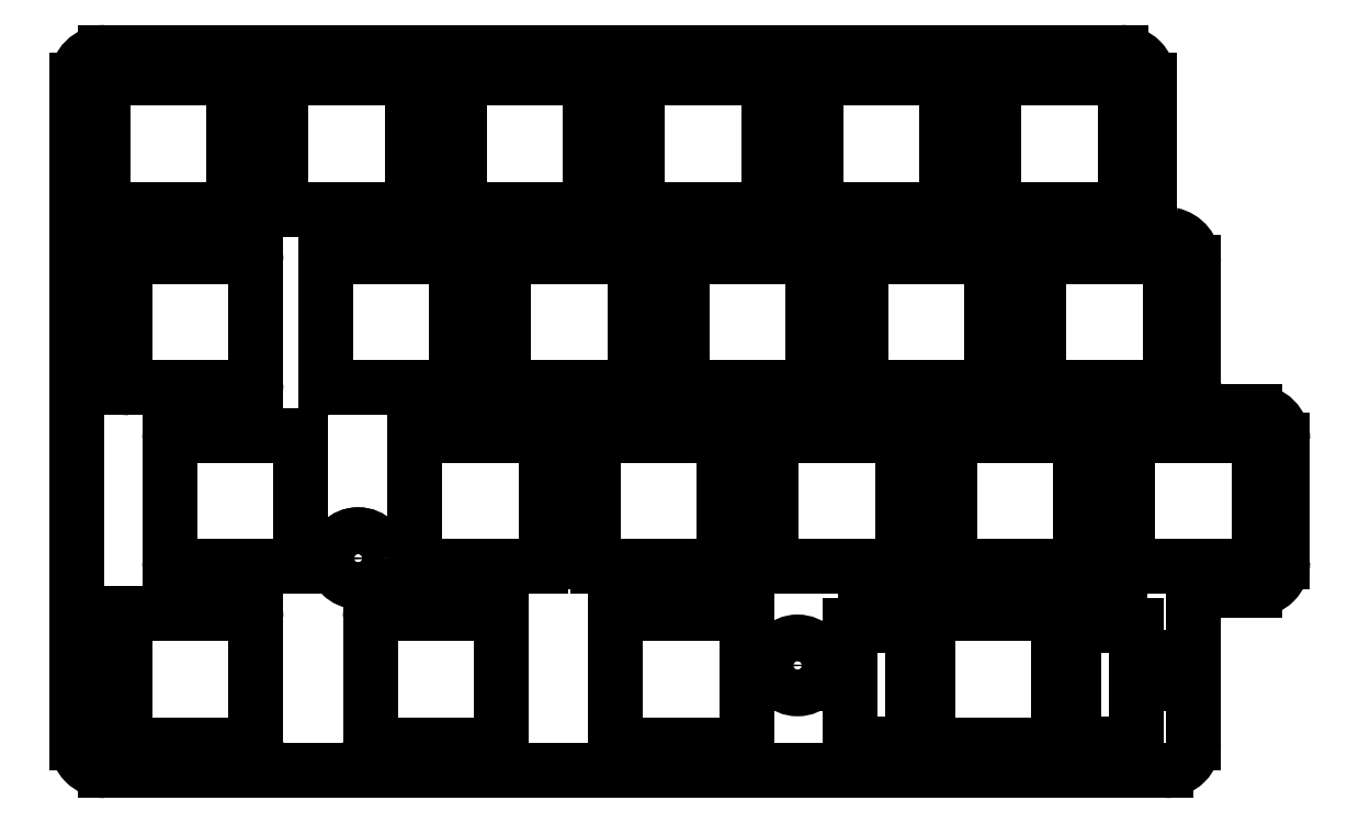
<metadata>
{"format":"dxf","ext":"dxf","renderer":"ezdxf+matplotlib","layout":"modelspace","background":"white","min_lineweight":24,"dpi":150}
</metadata>
<code>
0
SECTION
2
ENTITIES
0
LINE
8
0
10
-0.1563
20
73.56
30
0
11
-0.1563
21
2.863
31
0
0
ARC
8
0
10
2.844
20
73.56
30
0
40
3
50
90
51
180
0
LINE
8
0
10
111.4
20
76.56
30
0
11
2.844
21
76.56
31
0
0
ARC
8
0
10
111.4
20
73.56
30
0
40
3
50
-0
51
90
0
LINE
8
0
10
114.4
20
60.01
30
0
11
114.4
21
73.56
31
0
0
LINE
8
0
10
125.7
20
38.21
30
0
11
122.2
21
38.21
31
0
0
ARC
8
0
10
122.2
20
41.21
30
0
40
3
50
-180
51
-90
0
ARC
8
0
10
116.2
20
2.863
30
0
40
3
50
-90
51
-0
0
LINE
8
0
10
104.2
20
2.638
30
0
11
91.22
21
2.638
31
0
0
LINE
8
0
10
89.93
20
7.338
30
0
11
89.1
21
7.338
31
0
0
LINE
8
0
10
119.2
20
41.21
30
0
11
119.2
21
54.14
31
0
0
ARC
8
0
10
2.844
20
2.863
30
0
40
3
50
180
51
-90
0
ARC
8
0
10
122.2
20
16.16
30
0
40
3
50
90
51
180
0
LINE
8
0
10
2.844
20
-0.137
30
0
11
116.2
21
-0.137
31
0
0
LINE
8
0
10
104.7
20
7.338
30
0
11
104.7
21
3.138
31
0
0
LINE
8
0
10
119.2
20
2.863
30
0
11
119.2
21
16.16
31
0
0
LINE
8
0
10
84.13
20
1.888
30
0
11
84.13
21
2.668
31
0
0
LINE
8
0
10
81.57
20
11.94
30
0
11
82.45
21
11.94
31
0
0
LINE
8
0
10
87.42
20
2.668
30
0
11
87.42
21
1.888
31
0
0
LINE
8
0
10
82.45
20
15.37
30
0
11
84.13
21
15.37
31
0
0
LINE
8
0
10
84.13
20
15.37
30
0
11
84.13
21
16.49
31
0
0
LINE
8
0
10
87.42
20
16.49
30
0
11
87.42
21
15.37
31
0
0
LINE
8
0
10
122.2
20
19.16
30
0
11
125.7
21
19.16
31
0
0
LINE
8
0
10
82.45
20
11.94
30
0
11
82.45
21
15.37
31
0
0
LINE
8
0
10
89.1
20
15.37
30
0
11
89.1
21
11.94
31
0
0
LINE
8
0
10
89.1
20
11.94
30
0
11
89.93
21
11.94
31
0
0
ARC
8
0
10
116.2
20
54.14
30
0
40
3
50
-0
51
78.1
0
LINE
8
0
10
81.57
20
9.138
30
0
11
81.57
21
11.94
31
0
0
LINE
8
0
10
90.72
20
11.94
30
0
11
90.72
21
16.14
31
0
0
ARC
8
0
10
91.22
20
16.14
30
0
40
0.5
50
90
51
180
0
LINE
8
0
10
91.22
20
16.64
30
0
11
104.2
21
16.64
31
0
0
ARC
8
0
10
104.2
20
16.14
30
0
40
0.5
50
0
51
90
0
LINE
8
0
10
128.7
20
22.16
30
0
11
128.7
21
35.21
31
0
0
LINE
8
0
10
104.7
20
11.94
30
0
11
105.5
21
11.94
31
0
0
LINE
8
0
10
104.7
20
16.14
30
0
11
104.7
21
11.94
31
0
0
LINE
8
0
10
105.5
20
11.94
30
0
11
106.3
21
11.94
31
0
0
LINE
8
0
10
90.72
20
7.338
30
0
11
89.93
21
7.338
31
0
0
ARC
8
0
10
104.2
20
3.138
30
0
40
0.5
50
-90
51
-0
0
ARC
8
0
10
117.4
20
60.01
30
0
40
3
50
-180
51
-101.9
0
LINE
8
0
10
89.1
20
7.338
30
0
11
89.1
21
2.668
31
0
0
LINE
8
0
10
87.42
20
1.888
30
0
11
84.13
21
1.888
31
0
0
LINE
8
0
10
106.3
20
7.338
30
0
11
105.5
21
7.338
31
0
0
LINE
8
0
10
84.13
20
2.668
30
0
11
82.45
21
2.668
31
0
0
LINE
8
0
10
84.13
20
16.49
30
0
11
87.42
21
16.49
31
0
0
LINE
8
0
10
89.93
20
11.94
30
0
11
90.72
21
11.94
31
0
0
LINE
8
0
10
105.5
20
7.338
30
0
11
104.7
21
7.338
31
0
0
LINE
8
0
10
82.45
20
2.668
30
0
11
82.45
21
9.138
31
0
0
ARC
8
0
10
125.7
20
35.21
30
0
40
3
50
0
51
90
0
LINE
8
0
10
106.3
20
11.94
30
0
11
106.3
21
15.37
31
0
0
ARC
8
0
10
125.7
20
22.16
30
0
40
3
50
-90
51
0
0
LINE
8
0
10
106.3
20
15.37
30
0
11
108
21
15.37
31
0
0
ARC
8
0
10
91.22
20
3.138
30
0
40
0.5
50
-180
51
-90
0
LINE
8
0
10
89.1
20
2.668
30
0
11
87.42
21
2.668
31
0
0
LINE
8
0
10
90.72
20
3.138
30
0
11
90.72
21
7.338
31
0
0
LINE
8
0
10
82.45
20
9.138
30
0
11
81.57
21
9.138
31
0
0
LINE
8
0
10
87.42
20
15.37
30
0
11
89.1
21
15.37
31
0
0
LINE
8
0
10
113
20
15.37
30
0
11
113
21
11.94
31
0
0
ARC
8
0
10
16.12
20
73.29
30
0
40
0.5
50
-0
51
90
0
LINE
8
0
10
106.3
20
2.668
30
0
11
106.3
21
7.338
31
0
0
LINE
8
0
10
108
20
15.37
30
0
11
108
21
16.49
31
0
0
ARC
8
0
10
3.119
20
73.29
30
0
40
0.5
50
90
51
-180
0
LINE
8
0
10
2.619
20
73.29
30
0
11
2.619
21
60.29
31
0
0
LINE
8
0
10
3.119
20
59.79
30
0
11
16.12
21
59.79
31
0
0
LINE
8
0
10
16.12
20
73.79
30
0
11
3.119
21
73.79
31
0
0
LINE
8
0
10
111.3
20
15.37
30
0
11
113
21
15.37
31
0
0
CIRCLE
8
0
10
76.85
20
11.1
30
0
40
2.5
0
CIRCLE
8
0
10
29.9
20
22.55
30
0
40
2.5
0
LINE
8
0
10
113
20
9.138
30
0
11
113
21
2.668
31
0
0
LINE
8
0
10
108
20
2.668
30
0
11
106.3
21
2.668
31
0
0
LINE
8
0
10
113
20
11.94
30
0
11
113.9
21
11.94
31
0
0
LINE
8
0
10
113.9
20
9.138
30
0
11
113
21
9.138
31
0
0
LINE
8
0
10
111.3
20
1.888
30
0
11
108
21
1.888
31
0
0
LINE
8
0
10
108
20
16.49
30
0
11
111.3
21
16.49
31
0
0
LINE
8
0
10
108
20
1.888
30
0
11
108
21
2.668
31
0
0
LINE
8
0
10
16.62
20
60.29
30
0
11
16.62
21
73.29
31
0
0
LINE
8
0
10
113
20
2.668
30
0
11
111.3
21
2.668
31
0
0
LINE
8
0
10
111.3
20
16.49
30
0
11
111.3
21
15.37
31
0
0
LINE
8
0
10
113.9
20
11.94
30
0
11
113.9
21
9.138
31
0
0
LINE
8
0
10
111.3
20
2.668
30
0
11
111.3
21
1.888
31
0
0
ARC
8
0
10
16.12
20
60.29
30
0
40
0.5
50
-90
51
-0
0
ARC
8
0
10
54.22
20
73.29
30
0
40
0.5
50
-0
51
90
0
ARC
8
0
10
3.119
20
60.29
30
0
40
0.5
50
-180
51
-90
0
LINE
8
0
10
21.67
20
73.29
30
0
11
21.67
21
60.29
31
0
0
ARC
8
0
10
22.17
20
60.29
30
0
40
0.5
50
-180
51
-90
0
LINE
8
0
10
31.92
20
59.79
30
0
11
35.17
21
59.79
31
0
0
ARC
8
0
10
31.5
20
57.32
30
0
40
2.5
50
99.48
51
80.52
0
ARC
8
0
10
22.17
20
73.29
30
0
40
0.5
50
90
51
-180
0
LINE
8
0
10
54.22
20
59.79
30
0
11
41.22
21
59.79
31
0
0
ARC
8
0
10
41.22
20
60.29
30
0
40
0.5
50
-180
51
-90
0
ARC
8
0
10
41.22
20
73.29
30
0
40
0.5
50
90
51
-180
0
ARC
8
0
10
35.17
20
60.29
30
0
40
0.5
50
-90
51
-0
0
LINE
8
0
10
41.22
20
73.79
30
0
11
54.22
21
73.79
31
0
0
ARC
8
0
10
54.22
20
60.29
30
0
40
0.5
50
-90
51
-0
0
LINE
8
0
10
60.27
20
59.79
30
0
11
73.27
21
59.79
31
0
0
LINE
8
0
10
35.17
20
73.79
30
0
11
22.17
21
73.79
31
0
0
LINE
8
0
10
22.17
20
59.79
30
0
11
31.09
21
59.79
31
0
0
LINE
8
0
10
40.72
20
60.29
30
0
11
40.72
21
73.29
31
0
0
ARC
8
0
10
35.17
20
73.29
30
0
40
0.5
50
-0
51
90
0
LINE
8
0
10
54.72
20
73.29
30
0
11
54.72
21
60.29
31
0
0
LINE
8
0
10
35.67
20
60.29
30
0
11
35.67
21
73.29
31
0
0
LINE
8
0
10
108.1
20
59.79
30
0
11
111.4
21
59.79
31
0
0
LINE
8
0
10
5.5
20
40.74
30
0
11
18.5
21
40.74
31
0
0
LINE
8
0
10
92.82
20
60.29
30
0
11
92.82
21
73.29
31
0
0
LINE
8
0
10
79.32
20
59.79
30
0
11
92.32
21
59.79
31
0
0
ARC
8
0
10
60.27
20
60.29
30
0
40
0.5
50
-180
51
-90
0
ARC
8
0
10
111.4
20
73.29
30
0
40
0.5
50
-0
51
90
0
LINE
8
0
10
73.27
20
73.79
30
0
11
60.27
21
73.79
31
0
0
ARC
8
0
10
107.7
20
57.32
30
0
40
2.5
50
99.48
51
80.52
0
ARC
8
0
10
18.5
20
54.24
30
0
40
0.5
50
0
51
90
0
ARC
8
0
10
98.37
20
60.29
30
0
40
0.5
50
-180
51
-90
0
LINE
8
0
10
111.4
20
73.79
30
0
11
98.37
21
73.79
31
0
0
LINE
8
0
10
18.5
20
54.74
30
0
11
5.5
21
54.74
31
0
0
ARC
8
0
10
5.5
20
54.24
30
0
40
0.5
50
90
51
-180
0
ARC
8
0
10
5.5
20
41.24
30
0
40
0.5
50
-180
51
-90
0
ARC
8
0
10
111.4
20
60.29
30
0
40
0.5
50
-90
51
-0
0
LINE
8
0
10
26.93
20
40.74
30
0
11
39.93
21
40.74
31
0
0
LINE
8
0
10
92.32
20
73.79
30
0
11
79.32
21
73.79
31
0
0
ARC
8
0
10
39.93
20
41.24
30
0
40
0.5
50
-90
51
0
0
ARC
8
0
10
92.32
20
60.29
30
0
40
0.5
50
-90
51
-0
0
LINE
8
0
10
19
20
41.24
30
0
11
19
21
54.24
31
0
0
LINE
8
0
10
40.43
20
41.24
30
0
11
40.43
21
54.24
31
0
0
LINE
8
0
10
39.93
20
54.74
30
0
11
26.93
21
54.74
31
0
0
LINE
8
0
10
26.43
20
54.24
30
0
11
26.43
21
41.24
31
0
0
ARC
8
0
10
26.93
20
41.24
30
0
40
0.5
50
-180
51
-90
0
ARC
8
0
10
73.27
20
60.29
30
0
40
0.5
50
-90
51
-0
0
LINE
8
0
10
45.98
20
40.74
30
0
11
58.98
21
40.74
31
0
0
LINE
8
0
10
98.37
20
59.79
30
0
11
107.3
21
59.79
31
0
0
LINE
8
0
10
78.82
20
73.29
30
0
11
78.82
21
60.29
31
0
0
ARC
8
0
10
18.5
20
41.24
30
0
40
0.5
50
-90
51
-0
0
LINE
8
0
10
5
20
54.24
30
0
11
5
21
41.24
31
0
0
ARC
8
0
10
39.93
20
54.24
30
0
40
0.5
50
-0
51
90
0
ARC
8
0
10
26.93
20
54.24
30
0
40
0.5
50
90
51
-180
0
ARC
8
0
10
73.27
20
73.29
30
0
40
0.5
50
-0
51
90
0
LINE
8
0
10
73.77
20
60.29
30
0
11
73.77
21
73.29
31
0
0
ARC
8
0
10
60.27
20
73.29
30
0
40
0.5
50
90
51
-180
0
ARC
8
0
10
92.32
20
73.29
30
0
40
0.5
50
-0
51
90
0
ARC
8
0
10
79.32
20
73.29
30
0
40
0.5
50
90
51
-180
0
LINE
8
0
10
111.9
20
60.29
30
0
11
111.9
21
73.29
31
0
0
ARC
8
0
10
79.32
20
60.29
30
0
40
0.5
50
-180
51
-90
0
LINE
8
0
10
97.87
20
73.29
30
0
11
97.87
21
60.29
31
0
0
ARC
8
0
10
98.37
20
73.29
30
0
40
0.5
50
90
51
-180
0
LINE
8
0
10
59.77
20
73.29
30
0
11
59.77
21
60.29
31
0
0
ARC
8
0
10
84.08
20
54.24
30
0
40
0.5
50
90
51
-180
0
LINE
8
0
10
23.76
20
22.19
30
0
11
23.76
21
35.19
31
0
0
LINE
8
0
10
23.26
20
35.69
30
0
11
10.26
21
35.69
31
0
0
ARC
8
0
10
10.26
20
35.19
30
0
40
0.5
50
90
51
-180
0
ARC
8
0
10
103.1
20
41.24
30
0
40
0.5
50
-180
51
-90
0
ARC
8
0
10
23.26
20
35.19
30
0
40
0.5
50
-0
51
90
0
ARC
8
0
10
45.98
20
54.24
30
0
40
0.5
50
90
51
-180
0
LINE
8
0
10
9.762
20
35.19
30
0
11
9.762
21
22.19
31
0
0
LINE
8
0
10
103.1
20
40.74
30
0
11
116.1
21
40.74
31
0
0
LINE
8
0
10
36.46
20
21.69
30
0
11
49.46
21
21.69
31
0
0
ARC
8
0
10
49.46
20
22.19
30
0
40
0.5
50
-90
51
0
0
LINE
8
0
10
49.96
20
22.19
30
0
11
49.96
21
35.19
31
0
0
ARC
8
0
10
65.03
20
41.24
30
0
40
0.5
50
180
51
-90
0
LINE
8
0
10
84.08
20
40.74
30
0
11
97.08
21
40.74
31
0
0
ARC
8
0
10
78.03
20
54.24
30
0
40
0.5
50
-0
51
90
0
ARC
8
0
10
116.1
20
41.24
30
0
40
0.5
50
-90
51
0
0
LINE
8
0
10
10.26
20
21.69
30
0
11
23.26
21
21.69
31
0
0
ARC
8
0
10
10.26
20
22.19
30
0
40
0.5
50
-180
51
-90
0
LINE
8
0
10
59.48
20
41.24
30
0
11
59.48
21
54.24
31
0
0
LINE
8
0
10
97.58
20
41.24
30
0
11
97.58
21
54.24
31
0
0
ARC
8
0
10
97.08
20
54.24
30
0
40
0.5
50
-0
51
90
0
LINE
8
0
10
116.6
20
41.24
30
0
11
116.6
21
54.24
31
0
0
ARC
8
0
10
103.1
20
54.24
30
0
40
0.5
50
90
51
-180
0
ARC
8
0
10
58.98
20
54.24
30
0
40
0.5
50
-0
51
90
0
LINE
8
0
10
58.98
20
54.74
30
0
11
45.98
21
54.74
31
0
0
LINE
8
0
10
65.03
20
40.74
30
0
11
78.03
21
40.74
31
0
0
LINE
8
0
10
97.08
20
54.74
30
0
11
84.08
21
54.74
31
0
0
ARC
8
0
10
84.08
20
41.24
30
0
40
0.5
50
-180
51
-90
0
LINE
8
0
10
102.6
20
54.24
30
0
11
102.6
21
41.24
31
0
0
LINE
8
0
10
45.48
20
54.24
30
0
11
45.48
21
41.24
31
0
0
ARC
8
0
10
116.1
20
54.24
30
0
40
0.5
50
-0
51
90
0
LINE
8
0
10
116.1
20
54.74
30
0
11
103.1
21
54.74
31
0
0
ARC
8
0
10
23.26
20
22.19
30
0
40
0.5
50
-90
51
0
0
ARC
8
0
10
78.03
20
41.24
30
0
40
0.5
50
-90
51
0
0
ARC
8
0
10
65.03
20
54.24
30
0
40
0.5
50
90
51
-180
0
LINE
8
0
10
64.53
20
54.24
30
0
11
64.53
21
41.24
31
0
0
ARC
8
0
10
58.98
20
41.24
30
0
40
0.5
50
-90
51
-0
0
LINE
8
0
10
83.58
20
54.24
30
0
11
83.58
21
41.24
31
0
0
LINE
8
0
10
78.03
20
54.74
30
0
11
65.03
21
54.74
31
0
0
ARC
8
0
10
97.08
20
41.24
30
0
40
0.5
50
-90
51
0
0
ARC
8
0
10
45.98
20
41.24
30
0
40
0.5
50
180
51
-90
0
LINE
8
0
10
78.53
20
41.24
30
0
11
78.53
21
54.24
31
0
0
LINE
8
0
10
70.89
20
16.64
30
0
11
57.89
21
16.64
31
0
0
LINE
8
0
10
112.2
20
35.19
30
0
11
112.2
21
22.19
31
0
0
LINE
8
0
10
112.7
20
21.69
30
0
11
125.7
21
21.69
31
0
0
ARC
8
0
10
87.56
20
22.19
30
0
40
0.5
50
-90
51
-0
0
ARC
8
0
10
93.61
20
22.19
30
0
40
0.5
50
-180
51
-90
0
LINE
8
0
10
68.51
20
35.69
30
0
11
55.51
21
35.69
31
0
0
ARC
8
0
10
93.61
20
35.19
30
0
40
0.5
50
90
51
180
0
ARC
8
0
10
68.51
20
22.19
30
0
40
0.5
50
-90
51
0
0
ARC
8
0
10
125.7
20
35.19
30
0
40
0.5
50
0
51
90
0
LINE
8
0
10
93.11
20
35.19
30
0
11
93.11
21
22.19
31
0
0
LINE
8
0
10
49.46
20
35.69
30
0
11
36.46
21
35.69
31
0
0
LINE
8
0
10
69.01
20
22.19
30
0
11
69.01
21
35.19
31
0
0
LINE
8
0
10
125.7
20
35.69
30
0
11
112.7
21
35.69
31
0
0
LINE
8
0
10
74.56
20
21.69
30
0
11
87.56
21
21.69
31
0
0
LINE
8
0
10
55.01
20
35.19
30
0
11
55.01
21
22.19
31
0
0
LINE
8
0
10
71.39
20
3.138
30
0
11
71.39
21
16.14
31
0
0
ARC
8
0
10
106.6
20
22.19
30
0
40
0.5
50
-90
51
-0
0
ARC
8
0
10
18.5
20
16.14
30
0
40
0.5
50
0
51
90
0
ARC
8
0
10
74.56
20
22.19
30
0
40
0.5
50
180
51
-90
0
LINE
8
0
10
55.51
20
21.69
30
0
11
68.51
21
21.69
31
0
0
ARC
8
0
10
68.51
20
35.19
30
0
40
0.5
50
-0
51
90
0
ARC
8
0
10
49.46
20
35.19
30
0
40
0.5
50
-0
51
90
0
LINE
8
0
10
93.61
20
21.69
30
0
11
106.6
21
21.69
31
0
0
LINE
8
0
10
107.1
20
22.19
30
0
11
107.1
21
35.19
31
0
0
ARC
8
0
10
36.46
20
22.19
30
0
40
0.5
50
180
51
-90
0
ARC
8
0
10
106.6
20
35.19
30
0
40
0.5
50
0
51
90
0
ARC
8
0
10
125.7
20
22.19
30
0
40
0.5
50
-90
51
-0
0
LINE
8
0
10
87.56
20
35.69
30
0
11
74.56
21
35.69
31
0
0
LINE
8
0
10
126.2
20
22.19
30
0
11
126.2
21
35.19
31
0
0
LINE
8
0
10
88.06
20
22.19
30
0
11
88.06
21
35.19
31
0
0
LINE
8
0
10
35.96
20
35.19
30
0
11
35.96
21
22.19
31
0
0
LINE
8
0
10
74.06
20
35.19
30
0
11
74.06
21
22.19
31
0
0
ARC
8
0
10
55.51
20
35.19
30
0
40
0.5
50
90
51
-180
0
ARC
8
0
10
55.51
20
22.19
30
0
40
0.5
50
180
51
-90
0
ARC
8
0
10
87.56
20
35.19
30
0
40
0.5
50
0
51
90
0
LINE
8
0
10
106.6
20
35.69
30
0
11
93.61
21
35.69
31
0
0
ARC
8
0
10
112.7
20
35.19
30
0
40
0.5
50
90
51
180
0
ARC
8
0
10
36.46
20
35.19
30
0
40
0.5
50
90
51
-180
0
ARC
8
0
10
112.7
20
22.19
30
0
40
0.5
50
-180
51
-90
0
ARC
8
0
10
74.56
20
35.19
30
0
40
0.5
50
90
51
-180
0
LINE
8
0
10
57.89
20
2.638
30
0
11
70.89
21
2.638
31
0
0
ARC
8
0
10
70.89
20
3.138
30
0
40
0.5
50
-90
51
0
0
ARC
8
0
10
70.89
20
16.14
30
0
40
0.5
50
-0
51
90
0
ARC
8
0
10
57.89
20
16.14
30
0
40
0.5
50
90
51
-180
0
LINE
8
0
10
57.39
20
16.14
30
0
11
57.39
21
3.138
31
0
0
ARC
8
0
10
57.89
20
3.138
30
0
40
0.5
50
180
51
-90
0
LINE
8
0
10
5.5
20
2.638
30
0
11
18.5
21
2.638
31
0
0
ARC
8
0
10
18.5
20
3.138
30
0
40
0.5
50
-90
51
-0
0
LINE
8
0
10
19
20
3.138
30
0
11
19
21
16.14
31
0
0
LINE
8
0
10
18.5
20
16.64
30
0
11
5.5
21
16.64
31
0
0
ARC
8
0
10
5.5
20
16.14
30
0
40
0.5
50
90
51
180
0
LINE
8
0
10
5
20
16.14
30
0
11
5
21
3.138
31
0
0
ARC
8
0
10
44.69
20
16.14
30
0
40
0.5
50
-0
51
90
0
ARC
8
0
10
5.5
20
3.138
30
0
40
0.5
50
-180
51
-90
0
ARC
8
0
10
31.69
20
16.14
30
0
40
0.5
50
90
51
-180
0
LINE
8
0
10
31.69
20
2.638
30
0
11
44.69
21
2.638
31
0
0
LINE
8
0
10
31.19
20
16.14
30
0
11
31.19
21
3.138
31
0
0
ARC
8
0
10
31.69
20
3.138
30
0
40
0.5
50
180
51
-90
0
CIRCLE
8
0
10
29.9
20
22.55
30
0
40
2.5
0
LINE
8
0
10
44.69
20
16.64
30
0
11
31.69
21
16.64
31
0
0
LINE
8
0
10
45.19
20
3.138
30
0
11
45.19
21
16.14
31
0
0
ARC
8
0
10
44.69
20
3.138
30
0
40
0.5
50
-90
51
-0
0
ENDSEC
0
EOF

</code>
